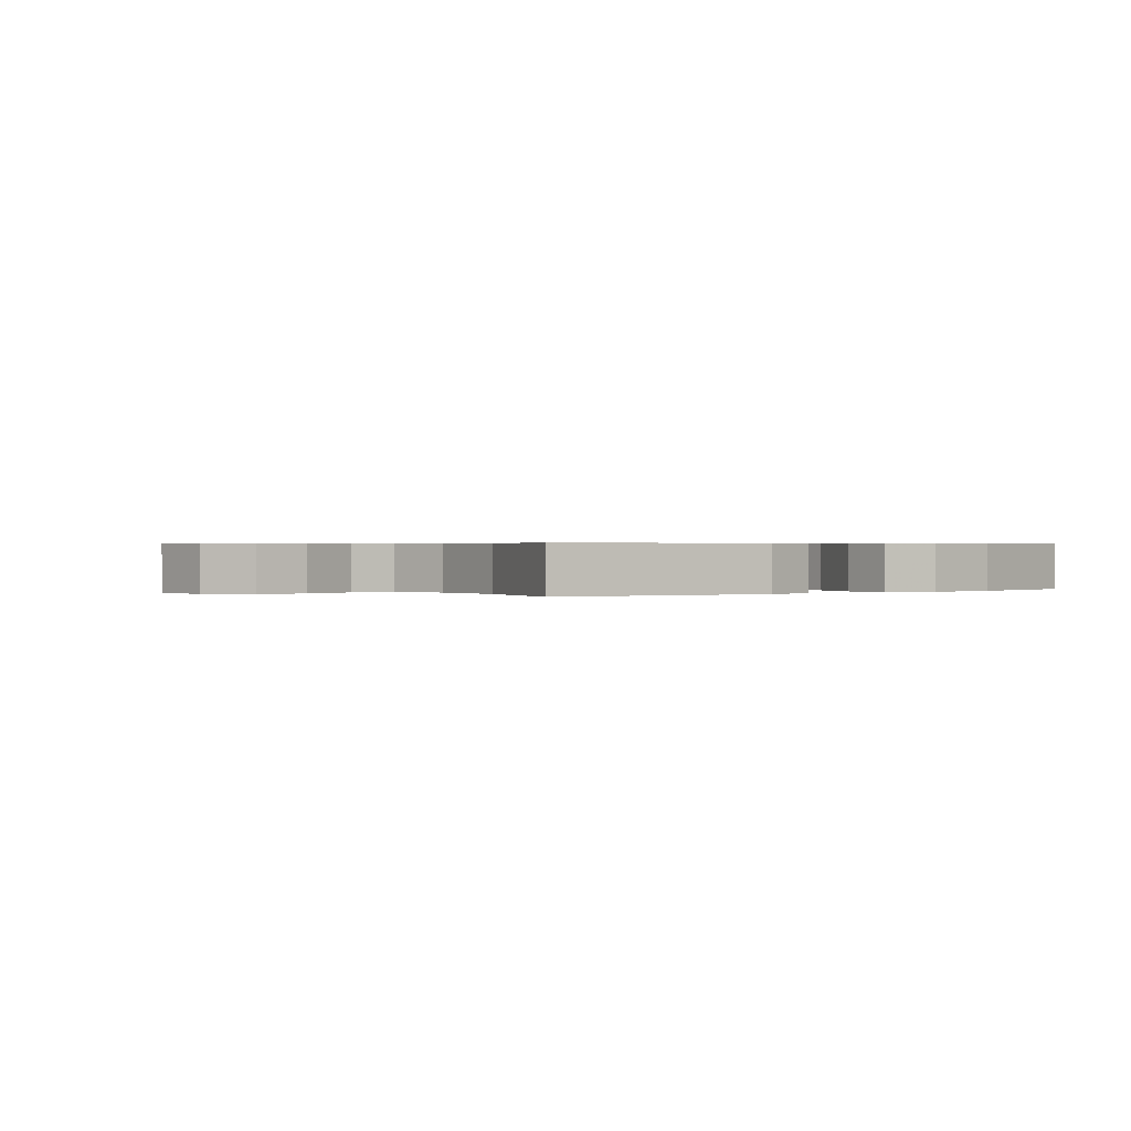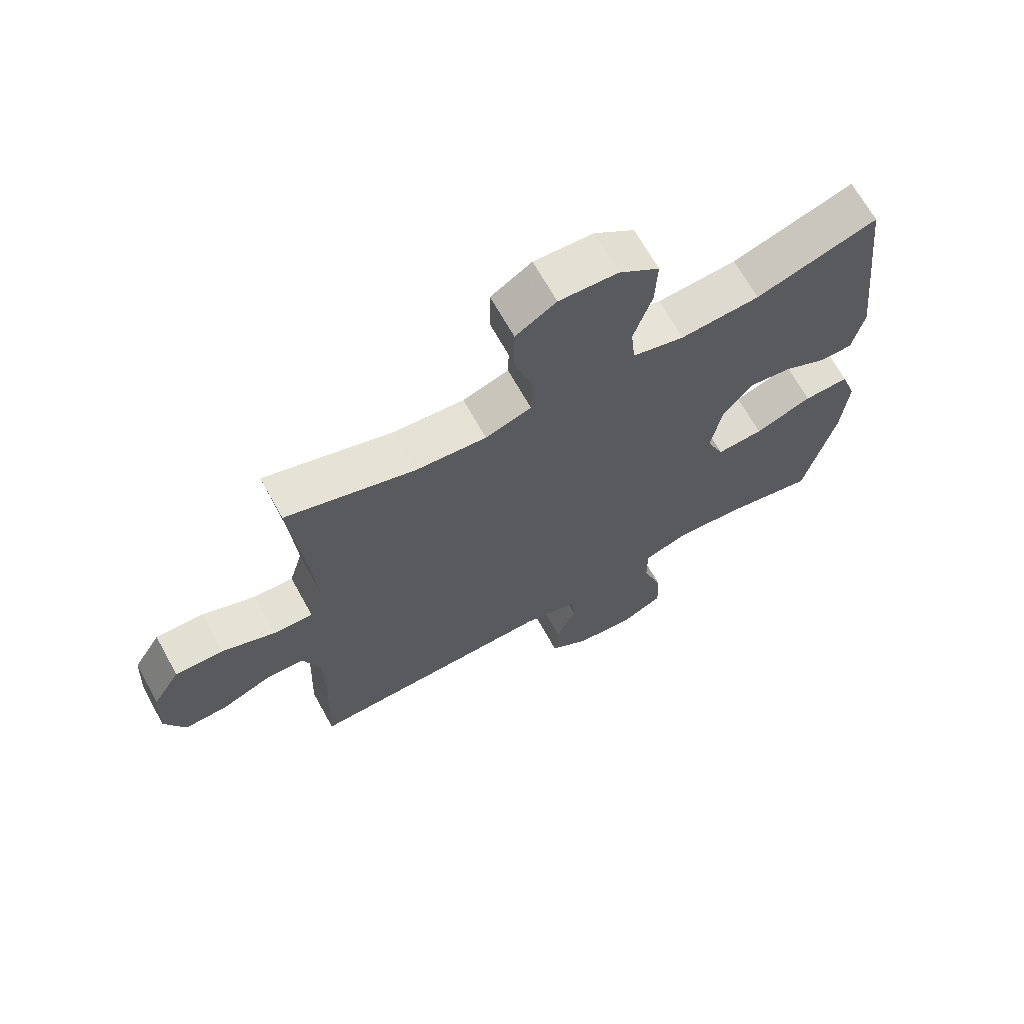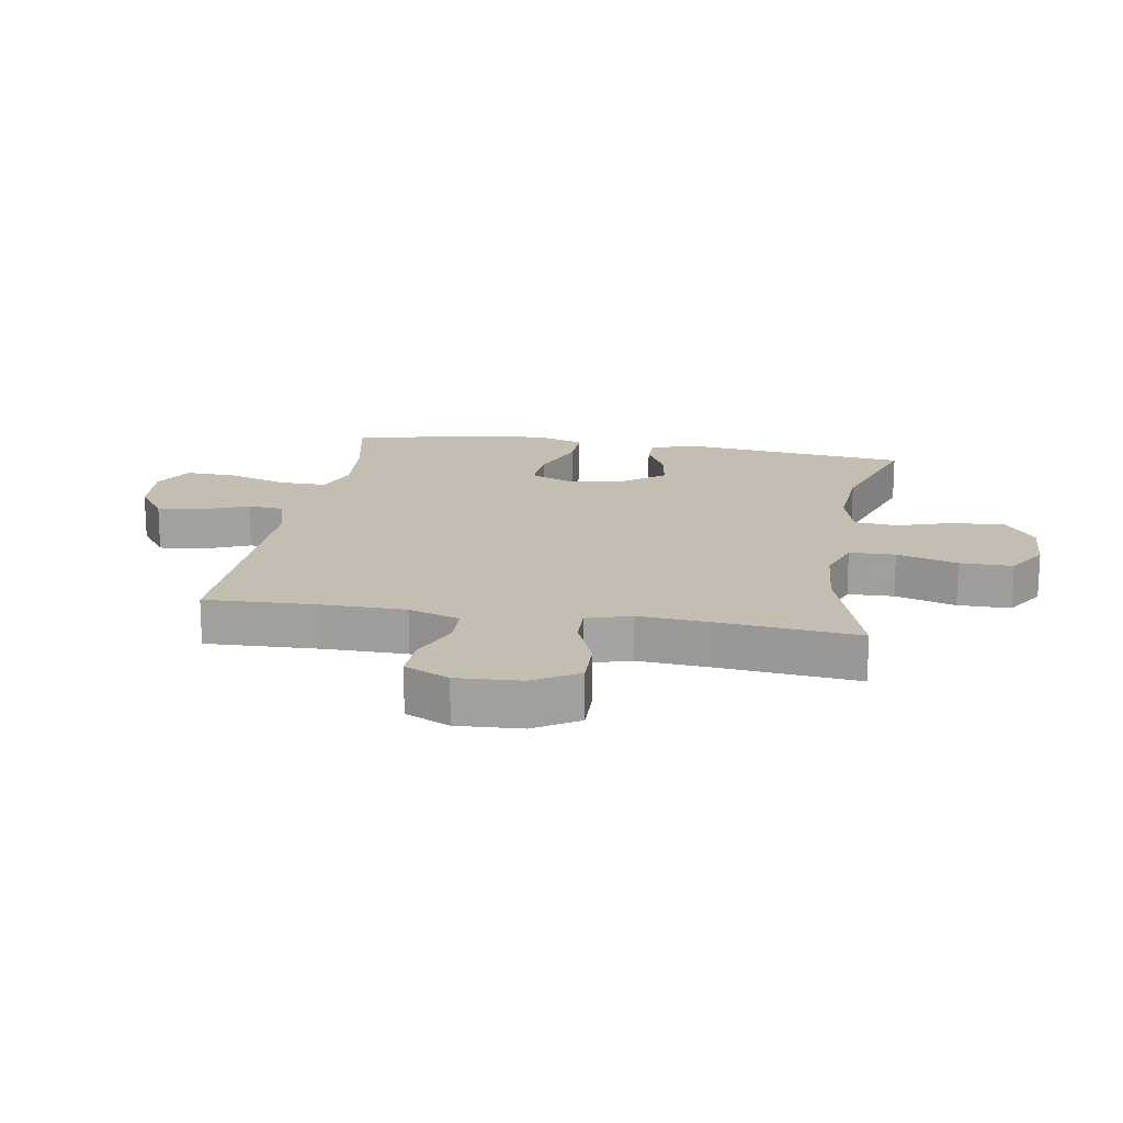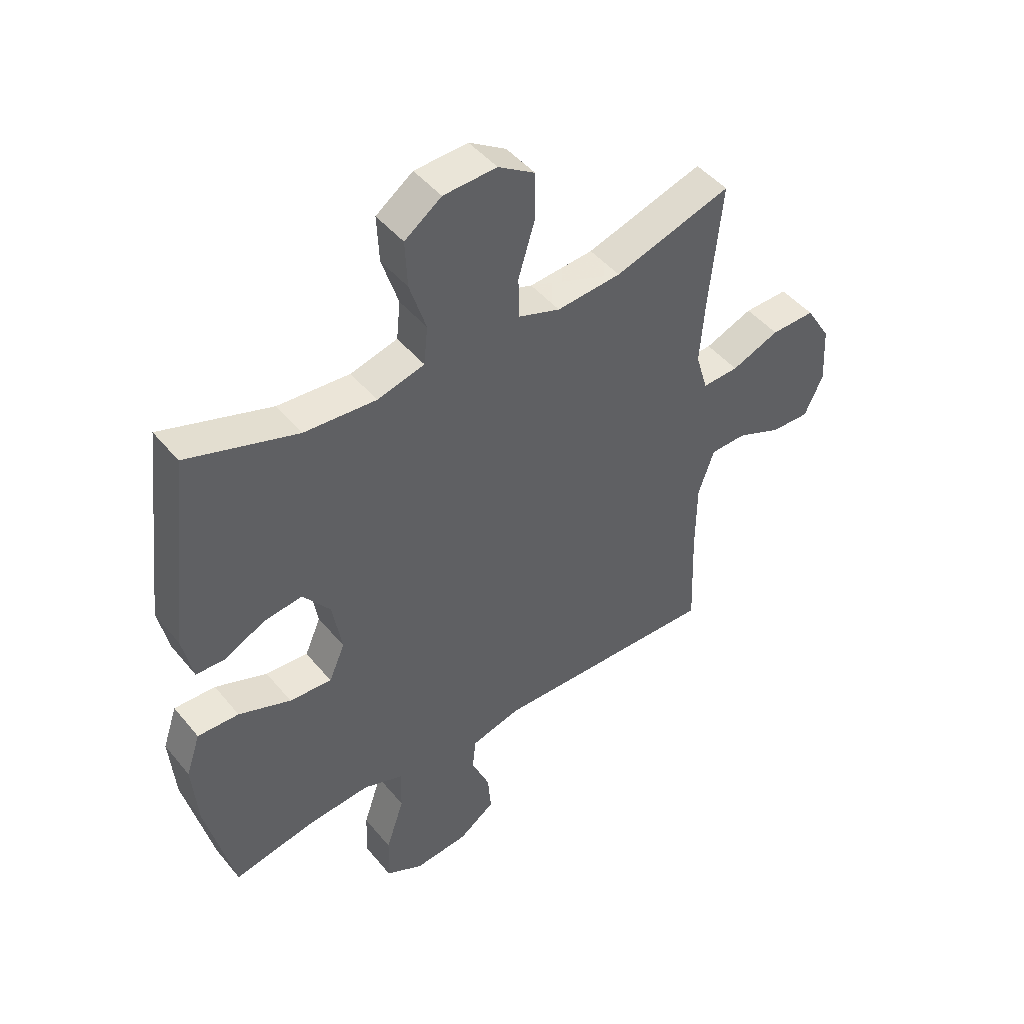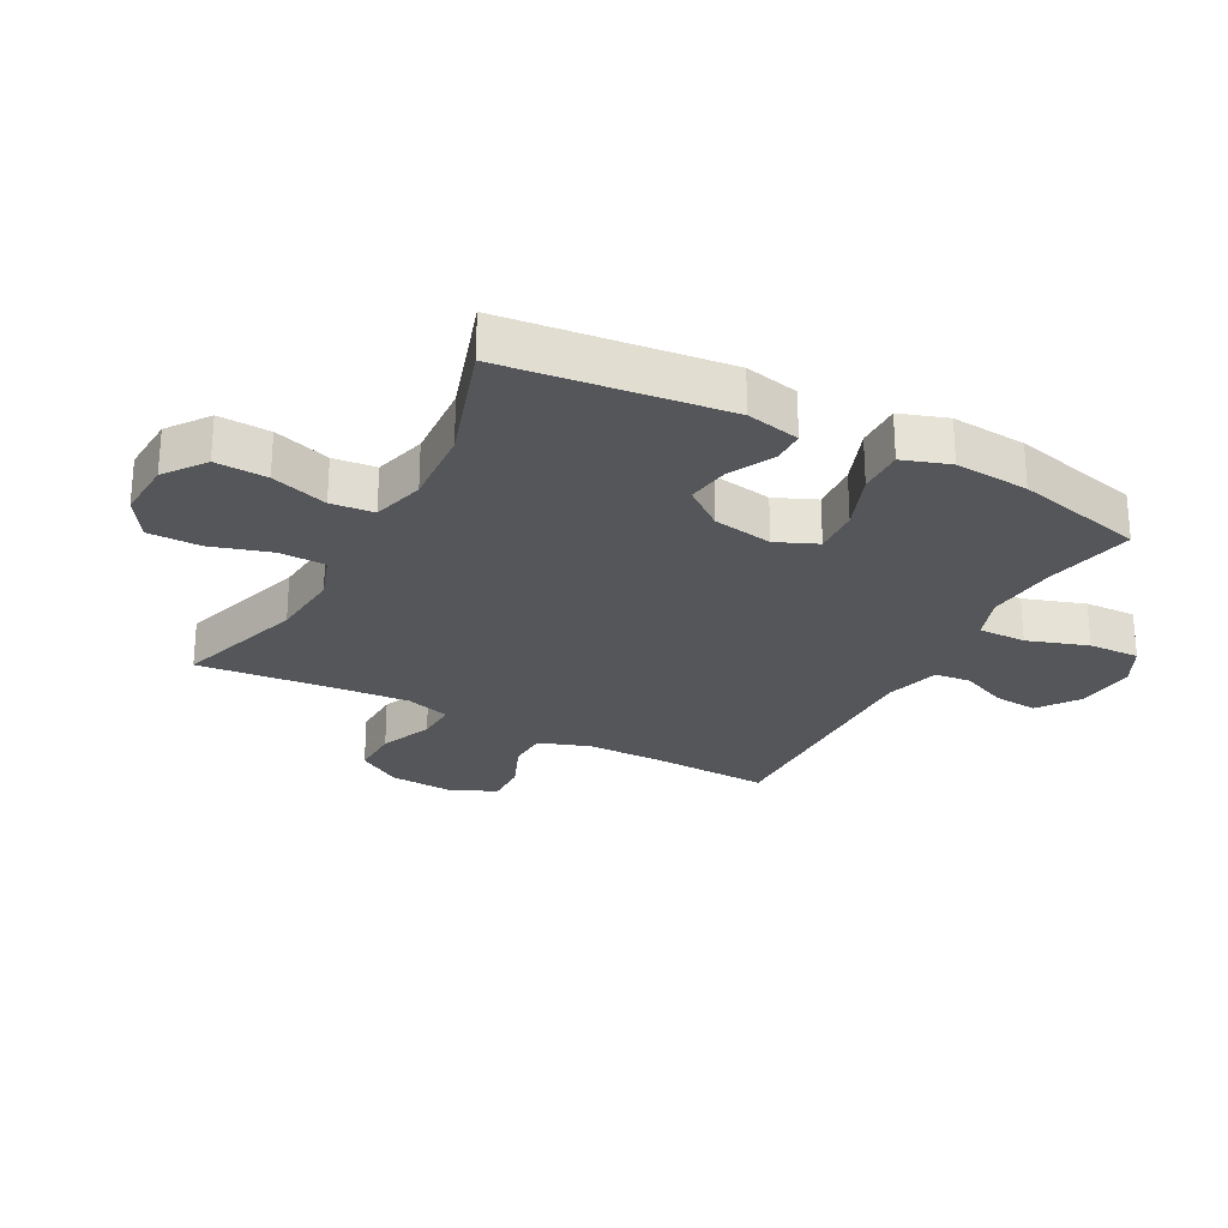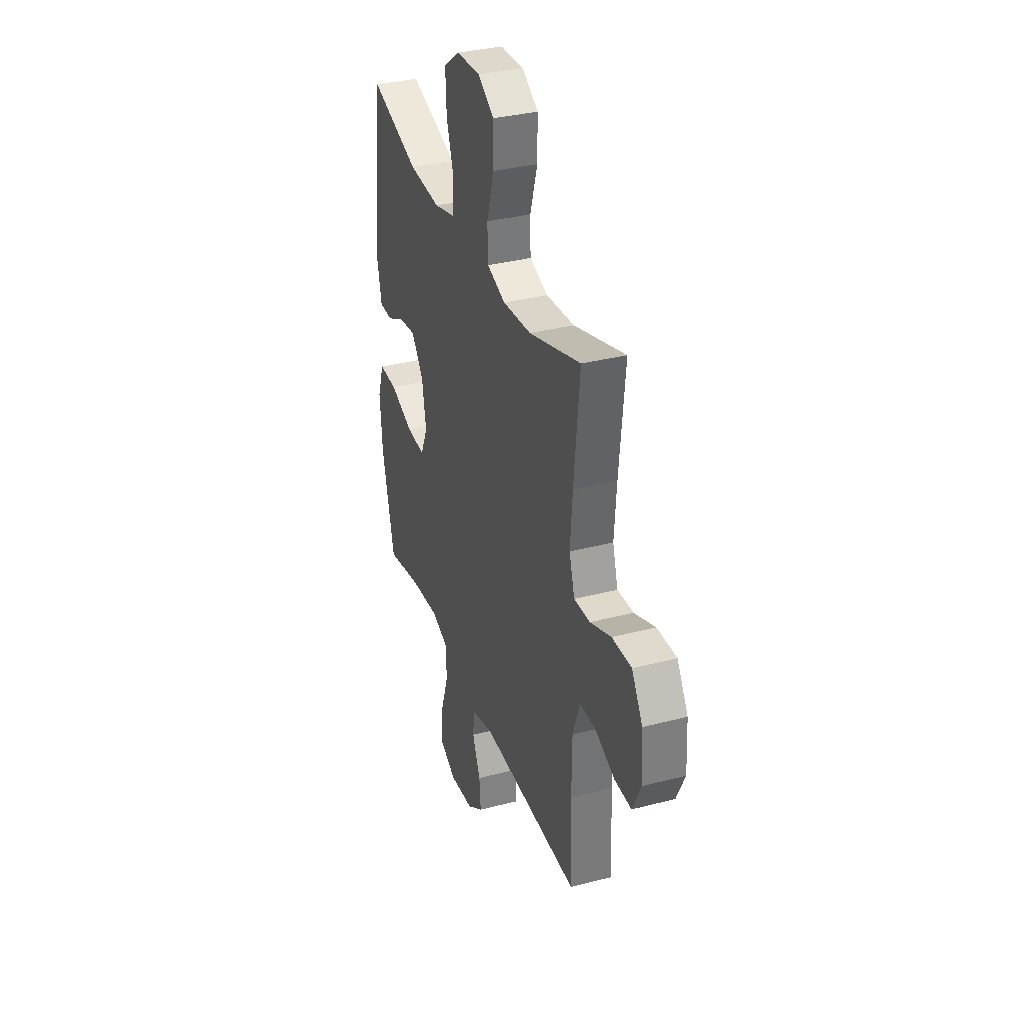
<metadata>
{"format":"obj","ext":"obj","renderer":"f3d","projection":"perspective","resolution":1024,"background":"white","views":[{"elev":0.4,"azim":51.5,"up":"+Y"},{"elev":67.6,"azim":-29.0,"up":"+Z"},{"elev":17.2,"azim":-80.4,"up":"+Y"},{"elev":46.3,"azim":143.0,"up":"+Z"},{"elev":-26.0,"azim":61.9,"up":"+Y"},{"elev":34.4,"azim":-109.3,"up":"+Z"}]}
</metadata>
<code>
v -0.5 0.07 -0.5
v -0.493 0.07 -0.311
v -0.494 0.07 -0.18
v -0.523 0.07 -0.096
v -0.588 0.07 -0.094
v -0.67 0.07 -0.128
v -0.74 0.07 -0.13
v -0.774 0.07 -0.057
v -0.768 0.07 0.049
v -0.723 0.07 0.122
v -0.643 0.07 0.12
v -0.556 0.07 0.085
v -0.49 0.07 0.082
v -0.468 0.07 0.155
v -0.477 0.07 0.272
v -0.5 0.07 0.5
v -0.287 0.07 0.433
v -0.17 0.07 0.423
v -0.094 0.07 0.449
v -0.092 0.07 0.524
v -0.122 0.07 0.623
v -0.122 0.07 0.709
v -0.055 0.07 0.751
v 0.042 0.07 0.746
v 0.109 0.07 0.697
v 0.105 0.07 0.612
v 0.075 0.07 0.519
v 0.082 0.07 0.449
v 0.168 0.07 0.426
v 0.299 0.07 0.435
v 0.5 0.07 0.5
v 0.542 0.07 0.14
v 0.523 0.07 0.052
v 0.469 0.07 0.051
v 0.397 0.07 0.088
v 0.326 0.07 0.098
v 0.276 0.07 0.033
v 0.259 0.07 -0.065
v 0.288 0.07 -0.132
v 0.365 0.07 -0.127
v 0.46 0.07 -0.091
v 0.535 0.07 -0.089
v 0.561 0.07 -0.166
v 0.551 0.07 -0.288
v 0.5 0.07 -0.5
v 0.351 0.07 -0.469
v 0.236 0.07 -0.459
v 0.164 0.07 -0.485
v 0.165 0.07 -0.563
v 0.198 0.07 -0.662
v 0.201 0.07 -0.746
v 0.133 0.07 -0.781
v 0.035 0.07 -0.771
v -0.031 0.07 -0.724
v -0.025 0.07 -0.652
v 0.008 0.07 -0.575
v 0.002 0.07 -0.516
v -0.089 0.07 -0.491
v -0.5 0 -0.5
v -0.493 0 -0.311
v -0.494 0 -0.18
v -0.523 0 -0.096
v -0.588 0 -0.094
v -0.67 0 -0.128
v -0.74 0 -0.13
v -0.774 0 -0.057
v -0.768 0 0.049
v -0.723 0 0.122
v -0.643 0 0.12
v -0.556 0 0.085
v -0.49 0 0.082
v -0.468 0 0.155
v -0.477 0 0.272
v -0.5 0 0.5
v -0.287 0 0.433
v -0.17 0 0.423
v -0.094 0 0.449
v -0.092 0 0.524
v -0.122 0 0.623
v -0.122 0 0.709
v -0.055 0 0.751
v 0.042 0 0.746
v 0.109 0 0.697
v 0.105 0 0.612
v 0.075 0 0.519
v 0.082 0 0.449
v 0.168 0 0.426
v 0.299 0 0.435
v 0.5 0 0.5
v 0.542 0 0.14
v 0.523 0 0.052
v 0.469 0 0.051
v 0.397 0 0.088
v 0.326 0 0.098
v 0.276 0 0.033
v 0.259 0 -0.065
v 0.288 0 -0.132
v 0.365 0 -0.127
v 0.46 0 -0.091
v 0.535 0 -0.089
v 0.561 0 -0.166
v 0.551 0 -0.288
v 0.5 0 -0.5
v 0.351 0 -0.469
v 0.236 0 -0.459
v 0.164 0 -0.485
v 0.165 0 -0.563
v 0.198 0 -0.662
v 0.201 0 -0.746
v 0.133 0 -0.781
v 0.035 0 -0.771
v -0.031 0 -0.724
v -0.025 0 -0.652
v 0.008 0 -0.575
v 0.002 0 -0.516
v -0.089 0 -0.491
f 53 54 55 56
f 53 56 57
f 52 53 57
f 49 50 51 52
f 48 49 52 57
f 47 48 57 58
f 43 44 45 46
f 43 46 47
f 40 41 42 43
f 39 40 43 47
f 38 39 47 58
f 32 33 34 35
f 30 31 32 35
f 29 30 35 36
f 28 29 36 37
f 24 25 26 27
f 24 27 28
f 23 24 28
f 20 21 22 23
f 19 20 23 28
f 18 19 28 37
f 15 16 17
f 14 15 17 18
f 13 14 18 37
f 9 10 11 12
f 5 6 7 8
f 4 5 8 9
f 38 58 1 2
f 37 38 2 3
f 13 37 3 4
f 4 9 12 13
f 114 113 112 111
f 115 114 111
f 115 111 110
f 110 109 108 107
f 115 110 107 106
f 116 115 106 105
f 104 103 102 101
f 105 104 101
f 101 100 99 98
f 105 101 98 97
f 116 105 97 96
f 93 92 91 90
f 93 90 89 88
f 94 93 88 87
f 95 94 87 86
f 85 84 83 82
f 86 85 82
f 86 82 81
f 81 80 79 78
f 86 81 78 77
f 95 86 77 76
f 75 74 73
f 76 75 73 72
f 95 76 72 71
f 70 69 68 67
f 66 65 64 63
f 67 66 63 62
f 60 59 116 96
f 61 60 96 95
f 62 61 95 71
f 71 70 67 62
f 1 59 60 2
f 2 60 61 3
f 3 61 62 4
f 4 62 63 5
f 5 63 64 6
f 6 64 65 7
f 7 65 66 8
f 8 66 67 9
f 9 67 68 10
f 10 68 69 11
f 11 69 70 12
f 12 70 71 13
f 13 71 72 14
f 14 72 73 15
f 15 73 74 16
f 16 74 75 17
f 17 75 76 18
f 18 76 77 19
f 19 77 78 20
f 20 78 79 21
f 21 79 80 22
f 22 80 81 23
f 23 81 82 24
f 24 82 83 25
f 25 83 84 26
f 26 84 85 27
f 27 85 86 28
f 28 86 87 29
f 29 87 88 30
f 30 88 89 31
f 31 89 90 32
f 32 90 91 33
f 33 91 92 34
f 34 92 93 35
f 35 93 94 36
f 36 94 95 37
f 37 95 96 38
f 38 96 97 39
f 39 97 98 40
f 40 98 99 41
f 41 99 100 42
f 42 100 101 43
f 43 101 102 44
f 44 102 103 45
f 45 103 104 46
f 46 104 105 47
f 47 105 106 48
f 48 106 107 49
f 49 107 108 50
f 50 108 109 51
f 51 109 110 52
f 52 110 111 53
f 53 111 112 54
f 54 112 113 55
f 55 113 114 56
f 56 114 115 57
f 57 115 116 58
f 58 116 59 1

</code>
